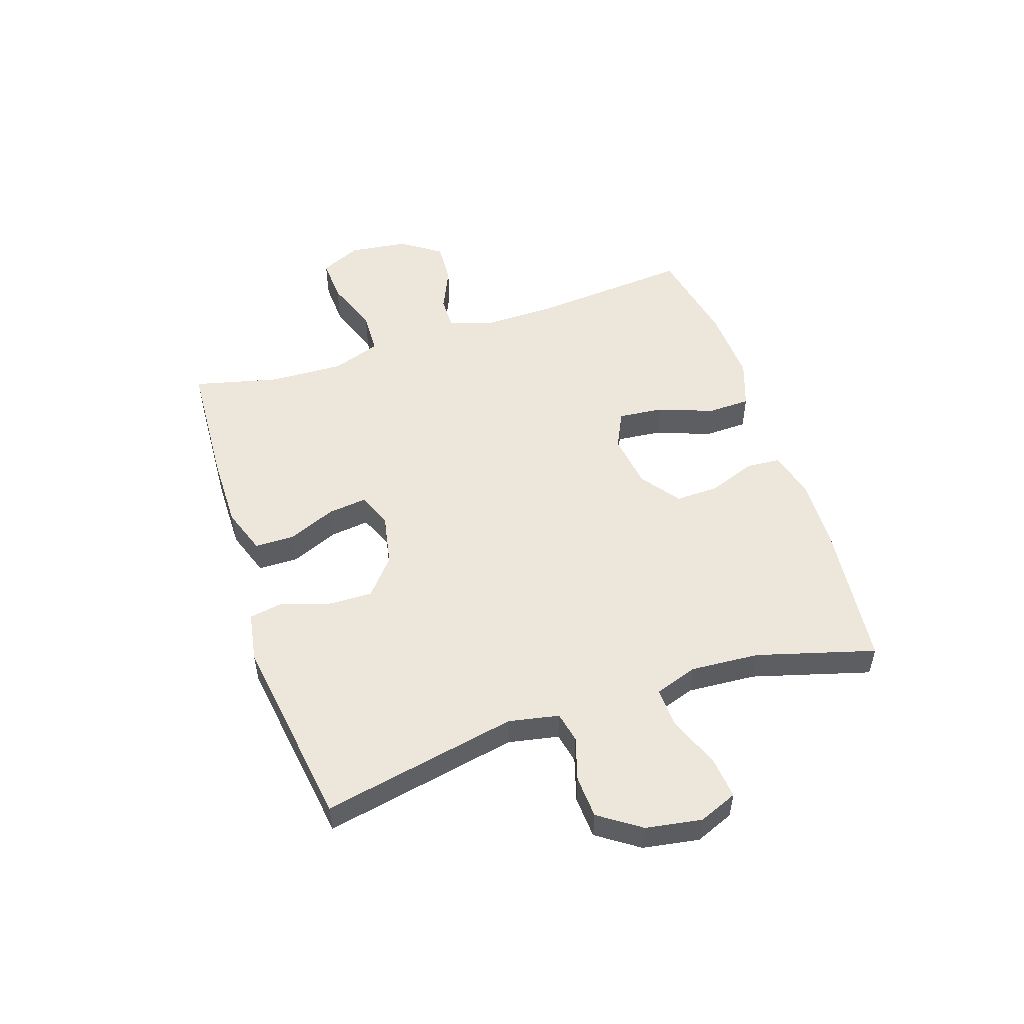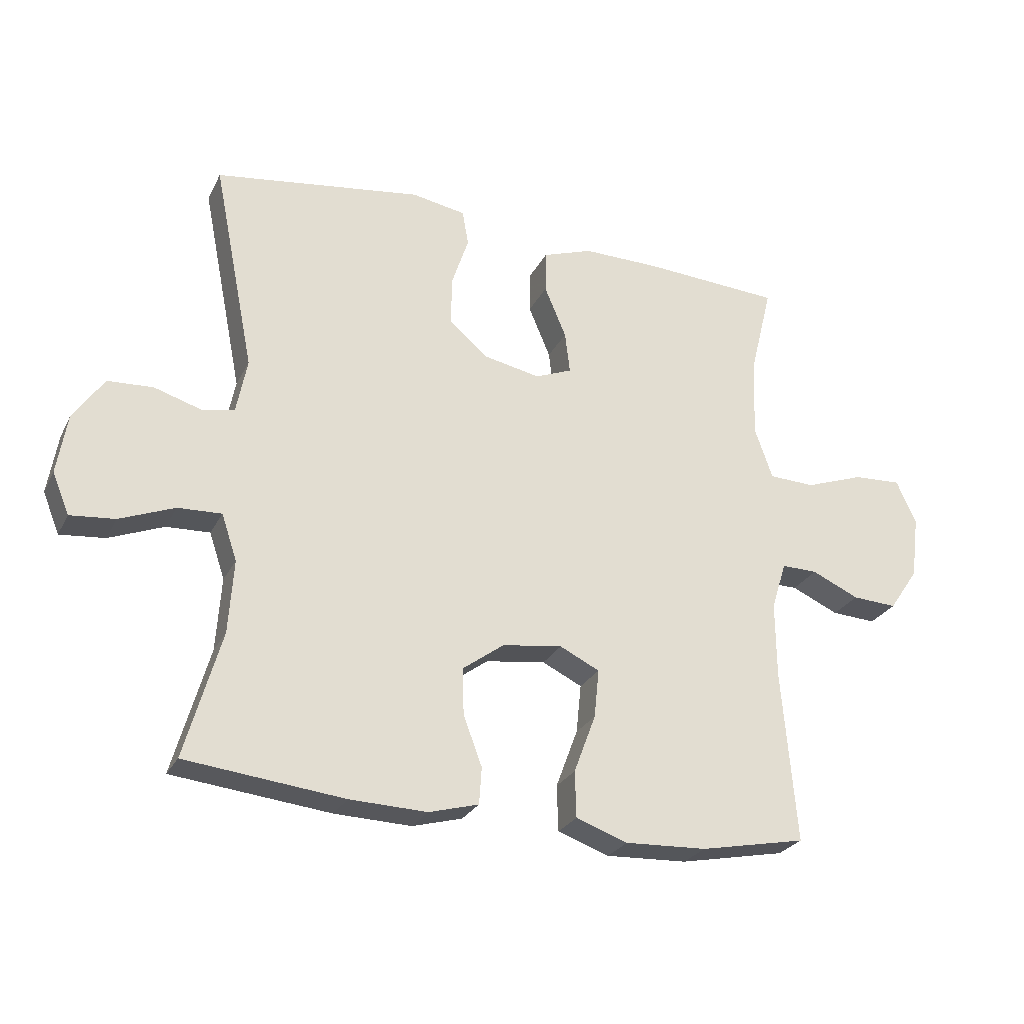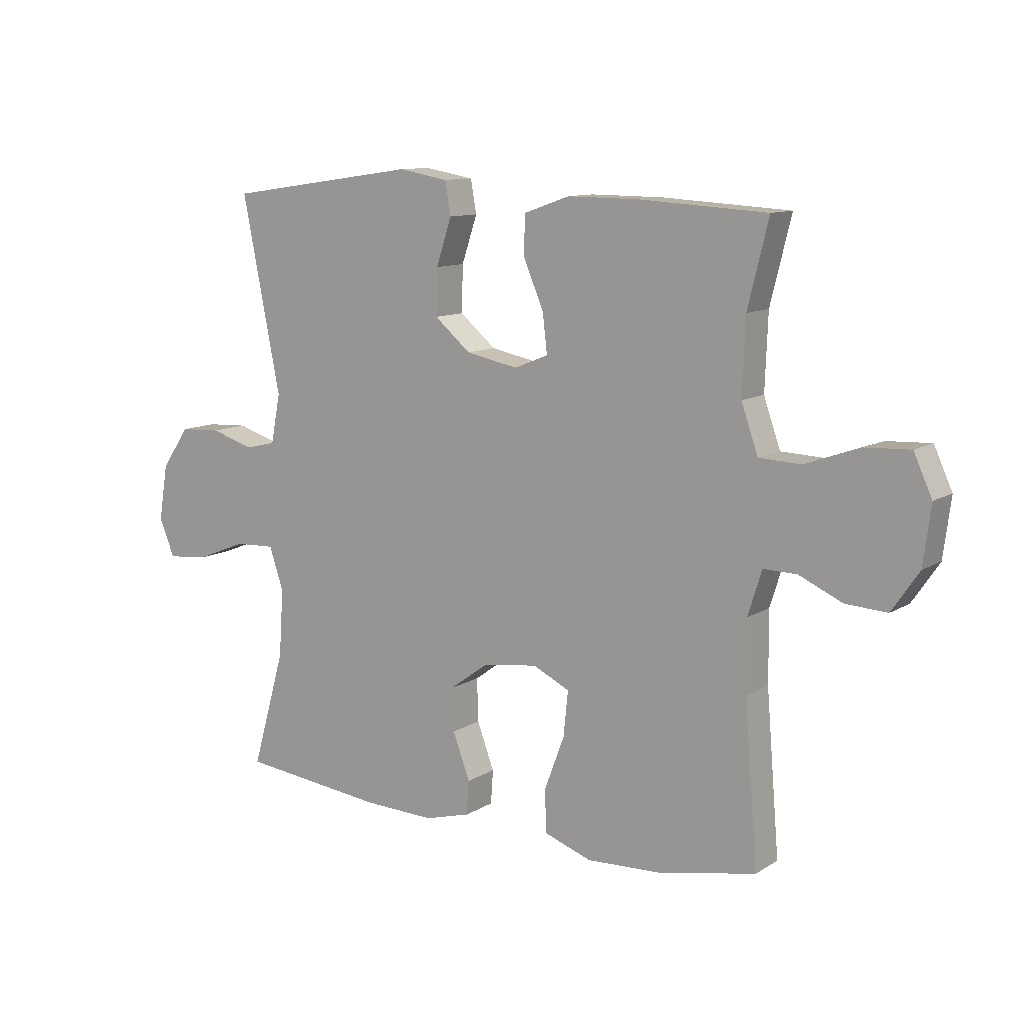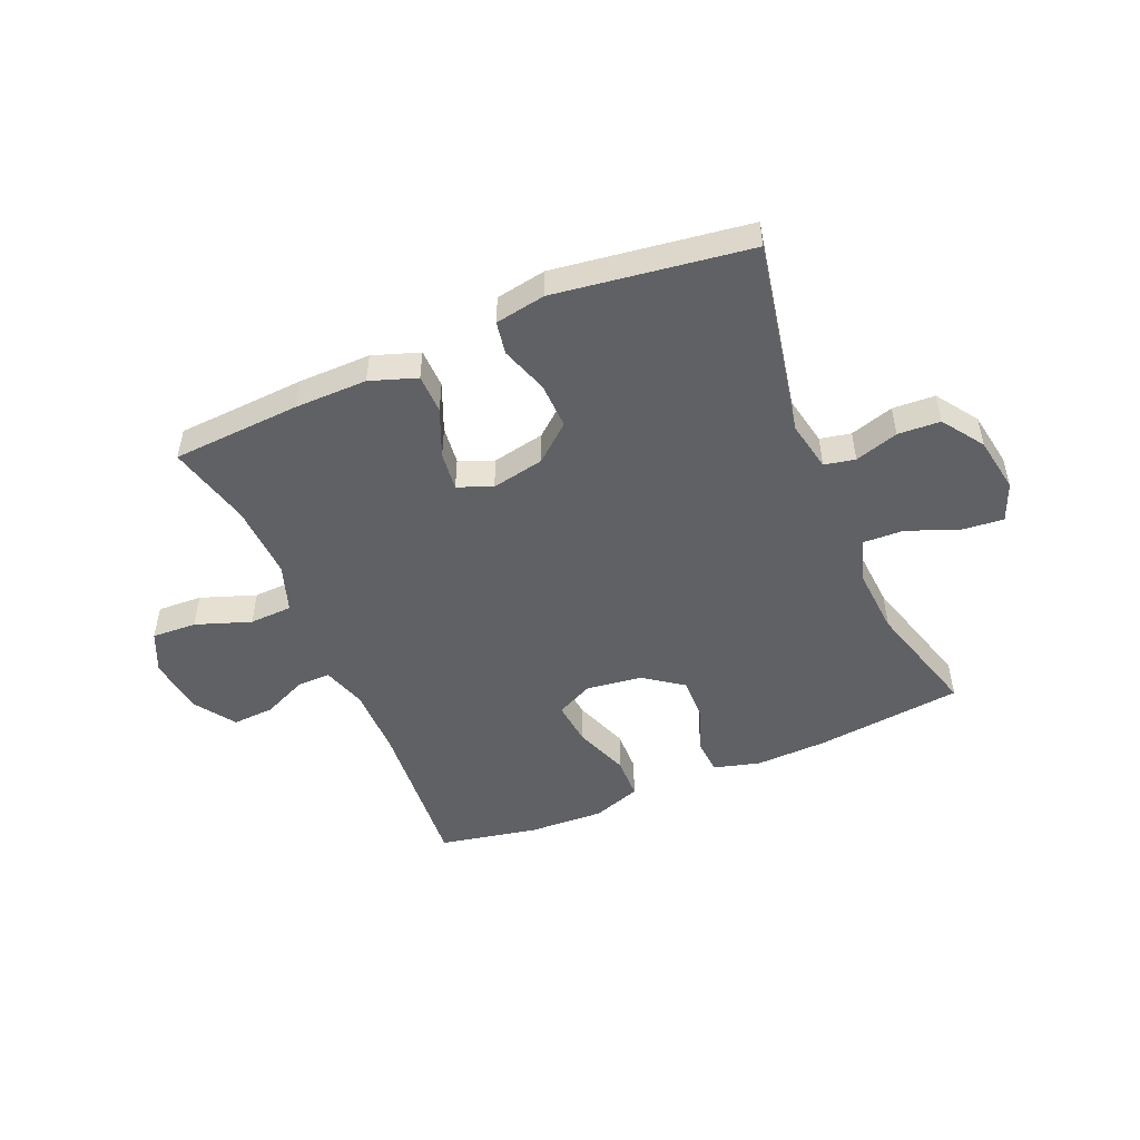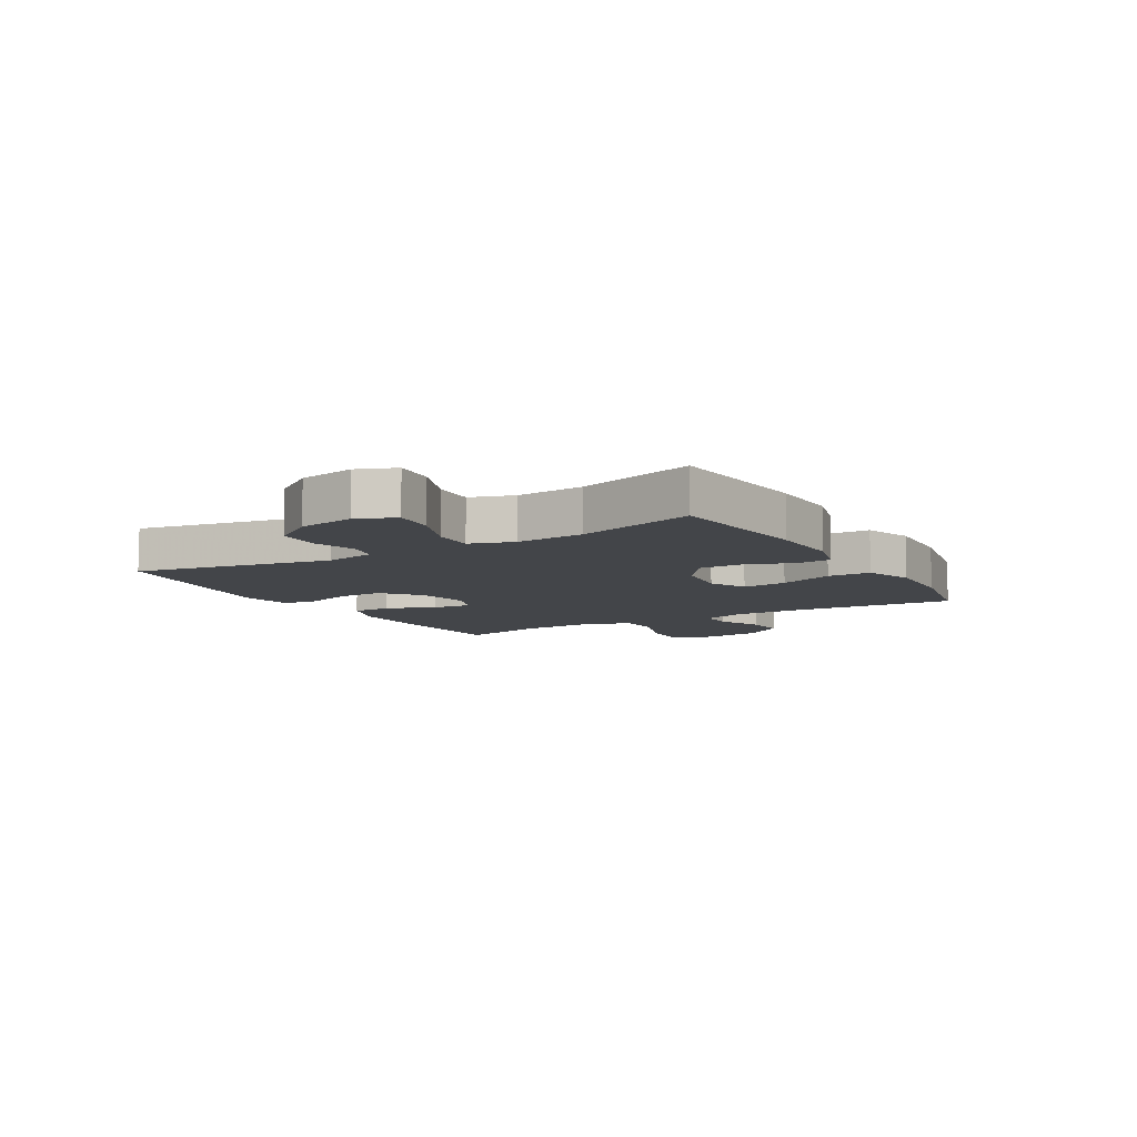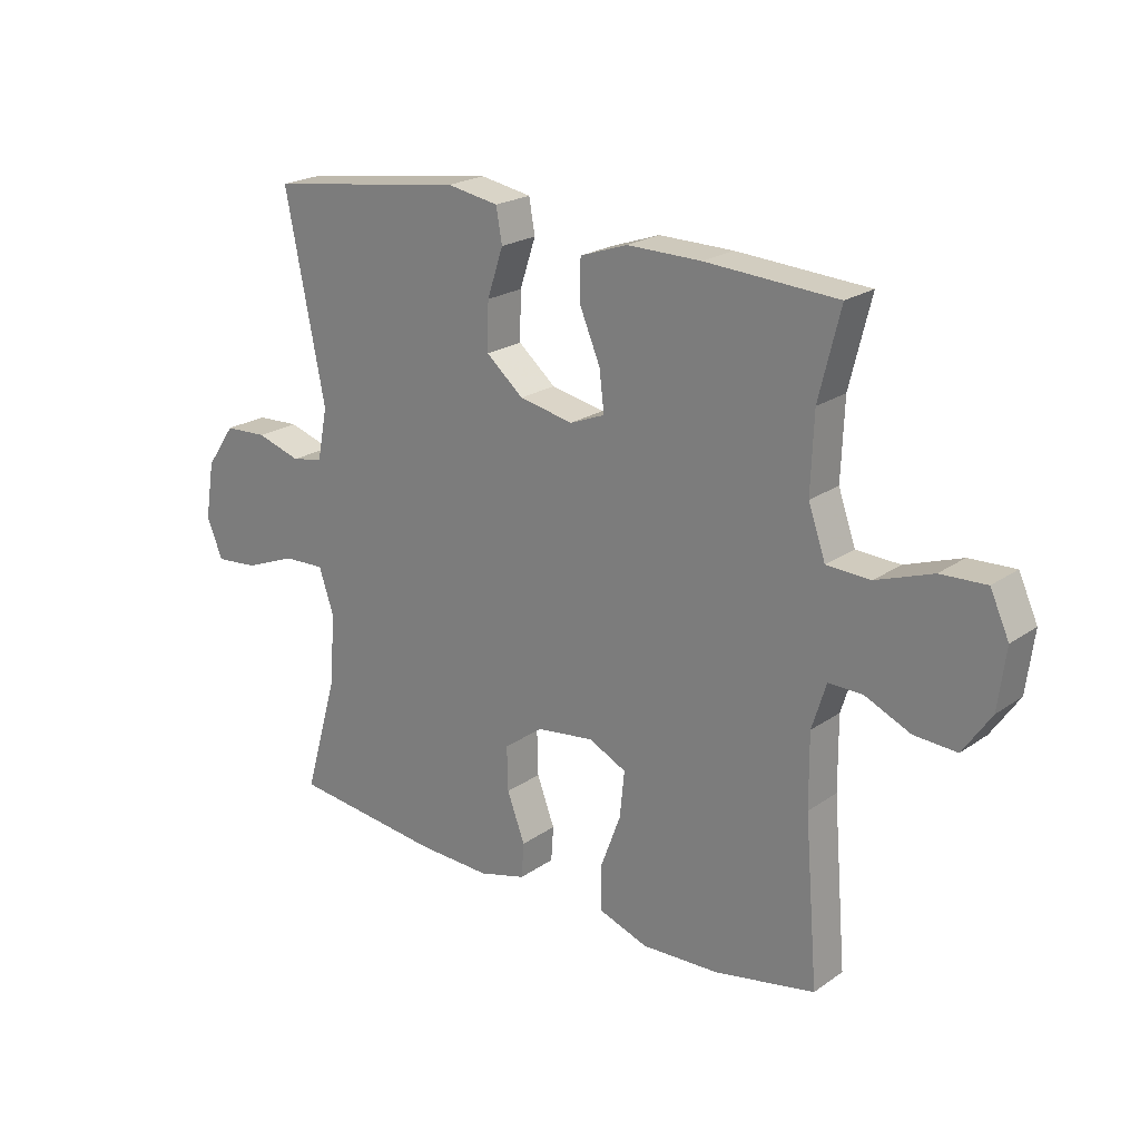
<metadata>
{"format":"obj","ext":"obj","renderer":"f3d","projection":"perspective","resolution":1024,"background":"white","views":[{"elev":52.1,"azim":71.6,"up":"+Y"},{"elev":-26.4,"azim":158.0,"up":"+Z"},{"elev":11.0,"azim":-145.5,"up":"+Z"},{"elev":-49.5,"azim":23.2,"up":"+Y"},{"elev":-8.7,"azim":120.6,"up":"+Y"},{"elev":21.9,"azim":-140.1,"up":"+Z"}]}
</metadata>
<code>
v 0.5 0.07 -0.5
v 0.246 0.07 -0.528
v 0.122 0.07 -0.532
v 0.042 0.07 -0.51
v 0.038 0.07 -0.451
v 0.068 0.07 -0.371
v 0.07 0.07 -0.296
v 0.003 0.07 -0.247
v -0.093 0.07 -0.234
v -0.157 0.07 -0.265
v -0.149 0.07 -0.343
v -0.114 0.07 -0.437
v -0.116 0.07 -0.511
v -0.199 0.07 -0.54
v -0.33 0.07 -0.534
v -0.5 0.07 -0.5
v -0.477 0.07 -0.223
v -0.476 0.07 -0.101
v -0.5 0.07 -0.024
v -0.558 0.07 -0.025
v -0.634 0.07 -0.059
v -0.706 0.07 -0.063
v -0.753 0.07 0.006
v -0.766 0.07 0.107
v -0.734 0.07 0.177
v -0.657 0.07 0.173
v -0.562 0.07 0.139
v -0.488 0.07 0.142
v -0.459 0.07 0.225
v -0.464 0.07 0.354
v -0.5 0.07 0.5
v -0.278 0.07 0.513
v -0.153 0.07 0.514
v -0.073 0.07 0.486
v -0.072 0.07 0.418
v -0.107 0.07 0.335
v -0.115 0.07 0.268
v -0.056 0.07 0.244
v 0.035 0.07 0.262
v 0.098 0.07 0.315
v 0.096 0.07 0.395
v 0.069 0.07 0.476
v 0.079 0.07 0.533
v 0.166 0.07 0.548
v 0.5 0.07 0.5
v 0.433 0.07 0.163
v 0.45 0.07 0.076
v 0.503 0.07 0.065
v 0.578 0.07 0.088
v 0.651 0.07 0.084
v 0.7 0.07 0.013
v 0.716 0.07 -0.084
v 0.689 0.07 -0.15
v 0.617 0.07 -0.143
v 0.529 0.07 -0.108
v 0.459 0.07 -0.105
v 0.434 0.07 -0.179
v 0.442 0.07 -0.297
v 0.5 0 -0.5
v 0.246 0 -0.528
v 0.122 0 -0.532
v 0.042 0 -0.51
v 0.038 0 -0.451
v 0.068 0 -0.371
v 0.07 0 -0.296
v 0.003 0 -0.247
v -0.093 0 -0.234
v -0.157 0 -0.265
v -0.149 0 -0.343
v -0.114 0 -0.437
v -0.116 0 -0.511
v -0.199 0 -0.54
v -0.33 0 -0.534
v -0.5 0 -0.5
v -0.477 0 -0.223
v -0.476 0 -0.101
v -0.5 0 -0.024
v -0.558 0 -0.025
v -0.634 0 -0.059
v -0.706 0 -0.063
v -0.753 0 0.006
v -0.766 0 0.107
v -0.734 0 0.177
v -0.657 0 0.173
v -0.562 0 0.139
v -0.488 0 0.142
v -0.459 0 0.225
v -0.464 0 0.354
v -0.5 0 0.5
v -0.278 0 0.513
v -0.153 0 0.514
v -0.073 0 0.486
v -0.072 0 0.418
v -0.107 0 0.335
v -0.115 0 0.268
v -0.056 0 0.244
v 0.035 0 0.262
v 0.098 0 0.315
v 0.096 0 0.395
v 0.069 0 0.476
v 0.079 0 0.533
v 0.166 0 0.548
v 0.5 0 0.5
v 0.433 0 0.163
v 0.45 0 0.076
v 0.503 0 0.065
v 0.578 0 0.088
v 0.651 0 0.084
v 0.7 0 0.013
v 0.716 0 -0.084
v 0.689 0 -0.15
v 0.617 0 -0.143
v 0.529 0 -0.108
v 0.459 0 -0.105
v 0.434 0 -0.179
v 0.442 0 -0.297
f 52 53 54 55
f 52 55 56
f 51 52 56
f 48 49 50 51
f 47 48 51 56
f 46 47 56 57
f 44 45 46
f 41 42 43 44
f 40 41 44 46
f 39 40 46 57
f 33 34 35 36
f 33 36 37
f 30 31 32 33
f 29 30 33 37
f 28 29 37 38
f 24 25 26 27
f 24 27 28
f 23 24 28
f 20 21 22 23
f 19 20 23 28
f 18 19 28 38
f 14 15 16 17
f 11 12 13 14
f 10 11 14 17
f 9 10 17 18
f 3 4 5 6
f 3 6 7
f 58 1 2 3
f 58 3 7
f 57 58 7 8
f 18 38 39 57
f 8 9 18 57
f 113 112 111 110
f 114 113 110
f 114 110 109
f 109 108 107 106
f 114 109 106 105
f 115 114 105 104
f 104 103 102
f 102 101 100 99
f 104 102 99 98
f 115 104 98 97
f 94 93 92 91
f 95 94 91
f 91 90 89 88
f 95 91 88 87
f 96 95 87 86
f 85 84 83 82
f 86 85 82
f 86 82 81
f 81 80 79 78
f 86 81 78 77
f 96 86 77 76
f 75 74 73 72
f 72 71 70 69
f 75 72 69 68
f 76 75 68 67
f 64 63 62 61
f 65 64 61
f 61 60 59 116
f 65 61 116
f 66 65 116 115
f 115 97 96 76
f 115 76 67 66
f 1 59 60 2
f 2 60 61 3
f 3 61 62 4
f 4 62 63 5
f 5 63 64 6
f 6 64 65 7
f 7 65 66 8
f 8 66 67 9
f 9 67 68 10
f 10 68 69 11
f 11 69 70 12
f 12 70 71 13
f 13 71 72 14
f 14 72 73 15
f 15 73 74 16
f 16 74 75 17
f 17 75 76 18
f 18 76 77 19
f 19 77 78 20
f 20 78 79 21
f 21 79 80 22
f 22 80 81 23
f 23 81 82 24
f 24 82 83 25
f 25 83 84 26
f 26 84 85 27
f 27 85 86 28
f 28 86 87 29
f 29 87 88 30
f 30 88 89 31
f 31 89 90 32
f 32 90 91 33
f 33 91 92 34
f 34 92 93 35
f 35 93 94 36
f 36 94 95 37
f 37 95 96 38
f 38 96 97 39
f 39 97 98 40
f 40 98 99 41
f 41 99 100 42
f 42 100 101 43
f 43 101 102 44
f 44 102 103 45
f 45 103 104 46
f 46 104 105 47
f 47 105 106 48
f 48 106 107 49
f 49 107 108 50
f 50 108 109 51
f 51 109 110 52
f 52 110 111 53
f 53 111 112 54
f 54 112 113 55
f 55 113 114 56
f 56 114 115 57
f 57 115 116 58
f 58 116 59 1

</code>
